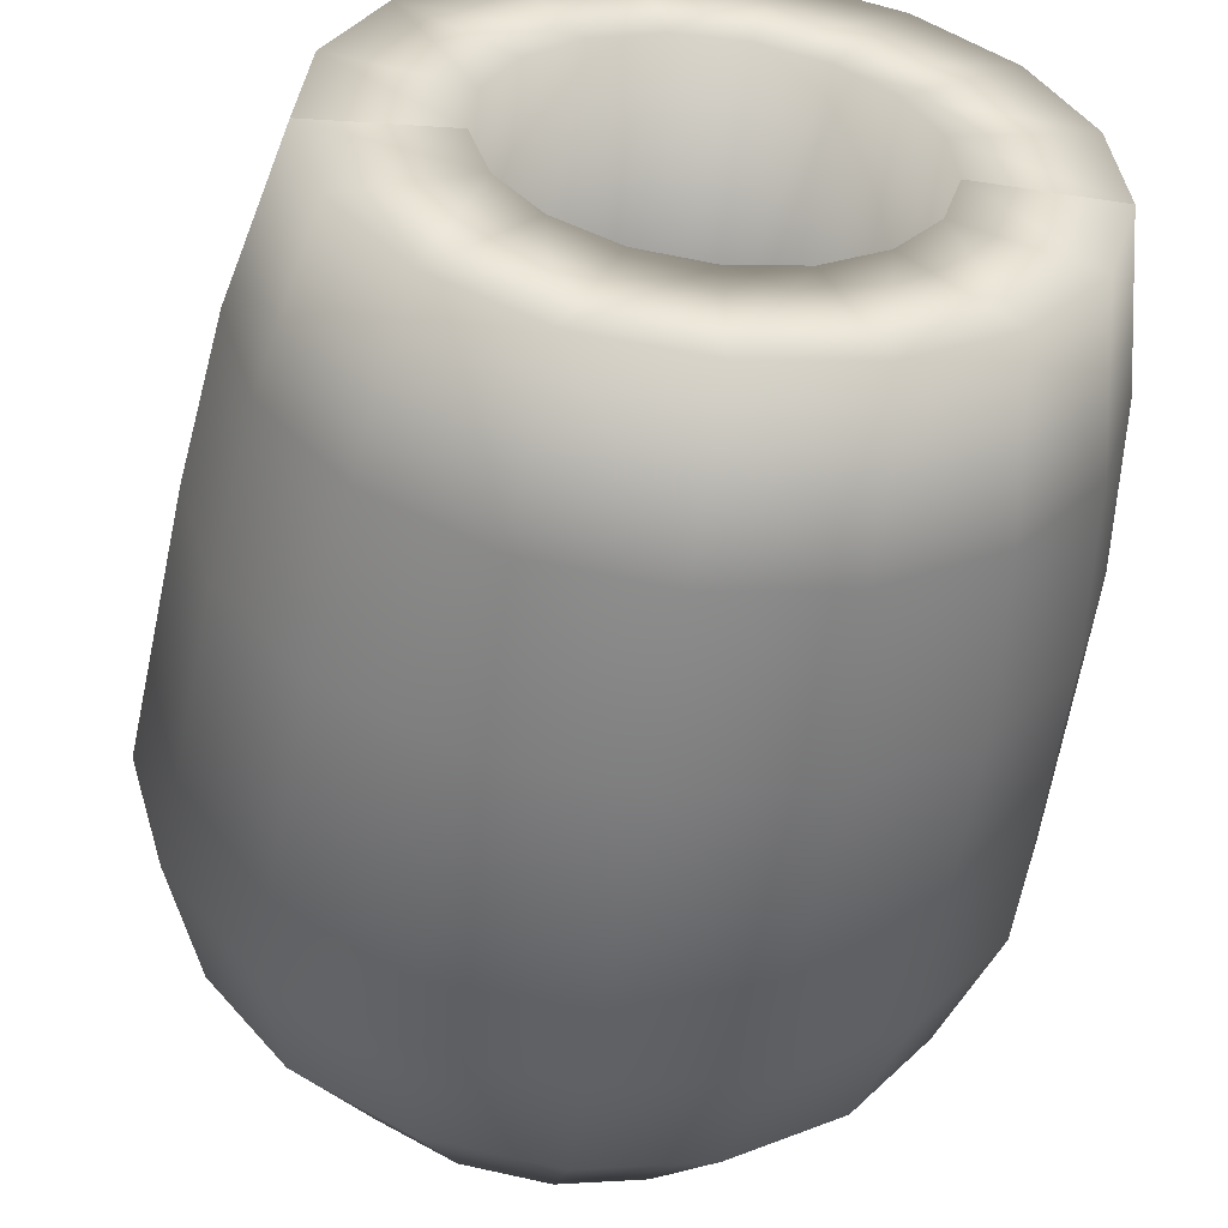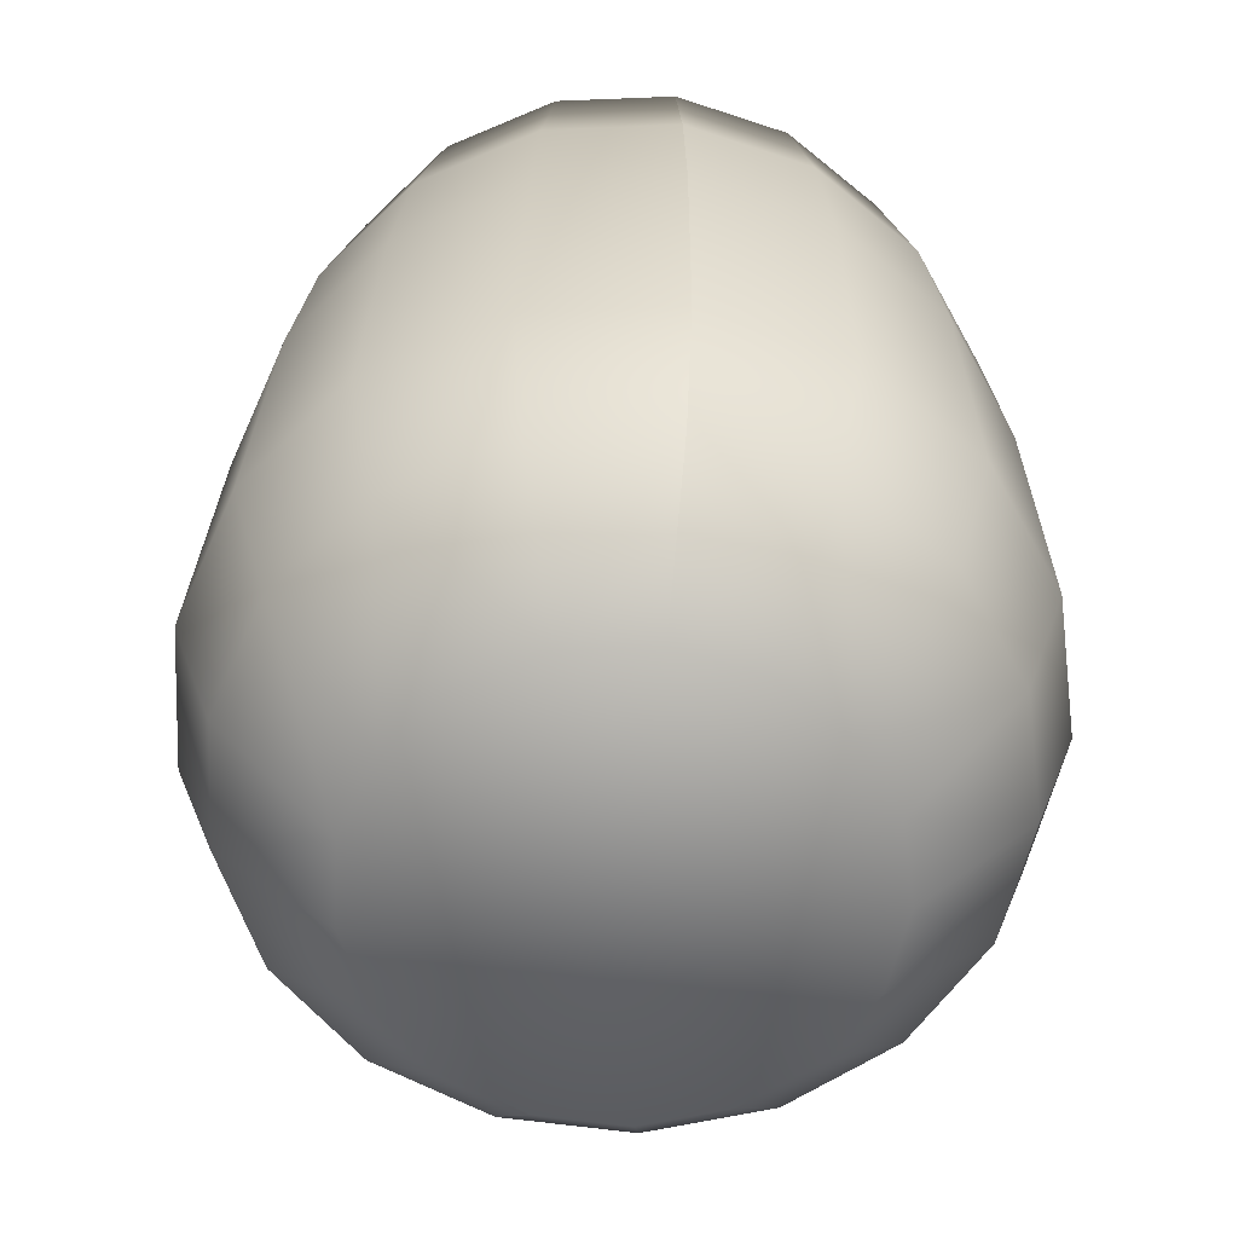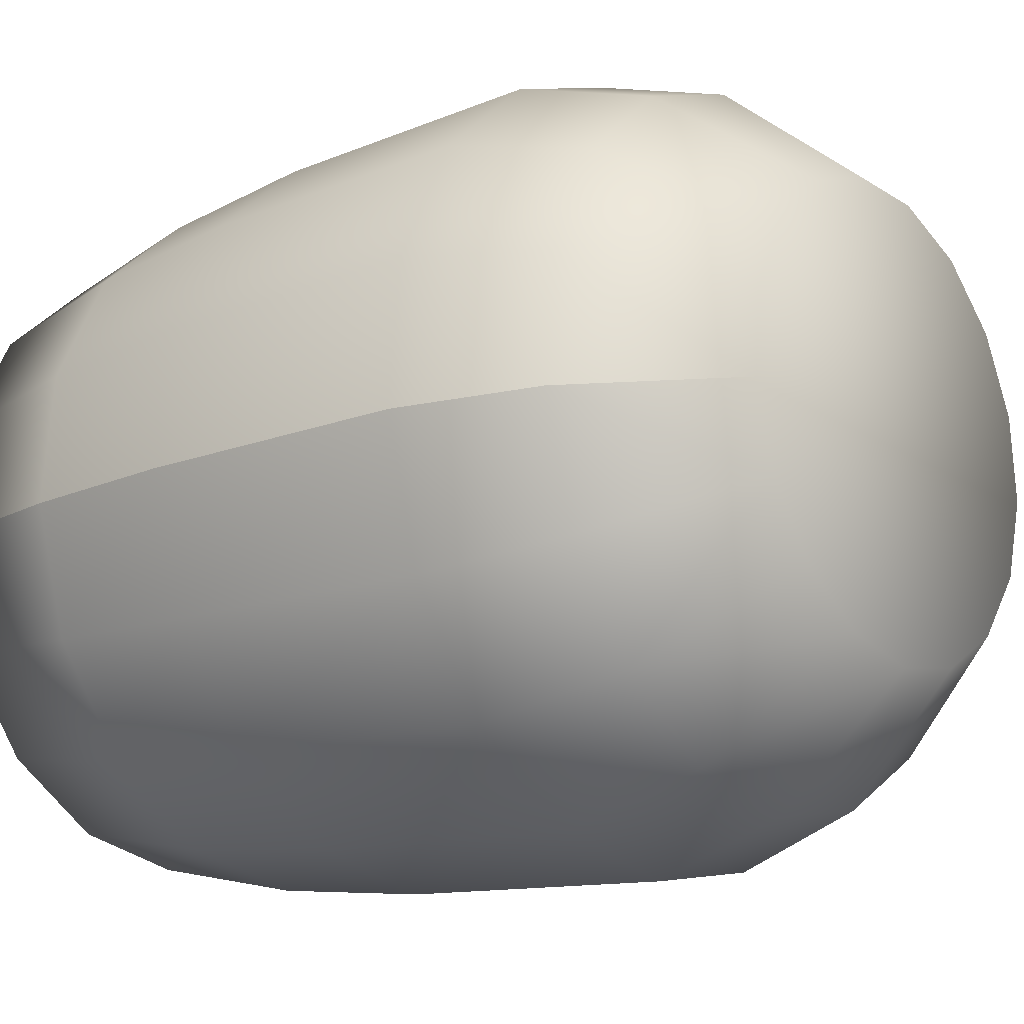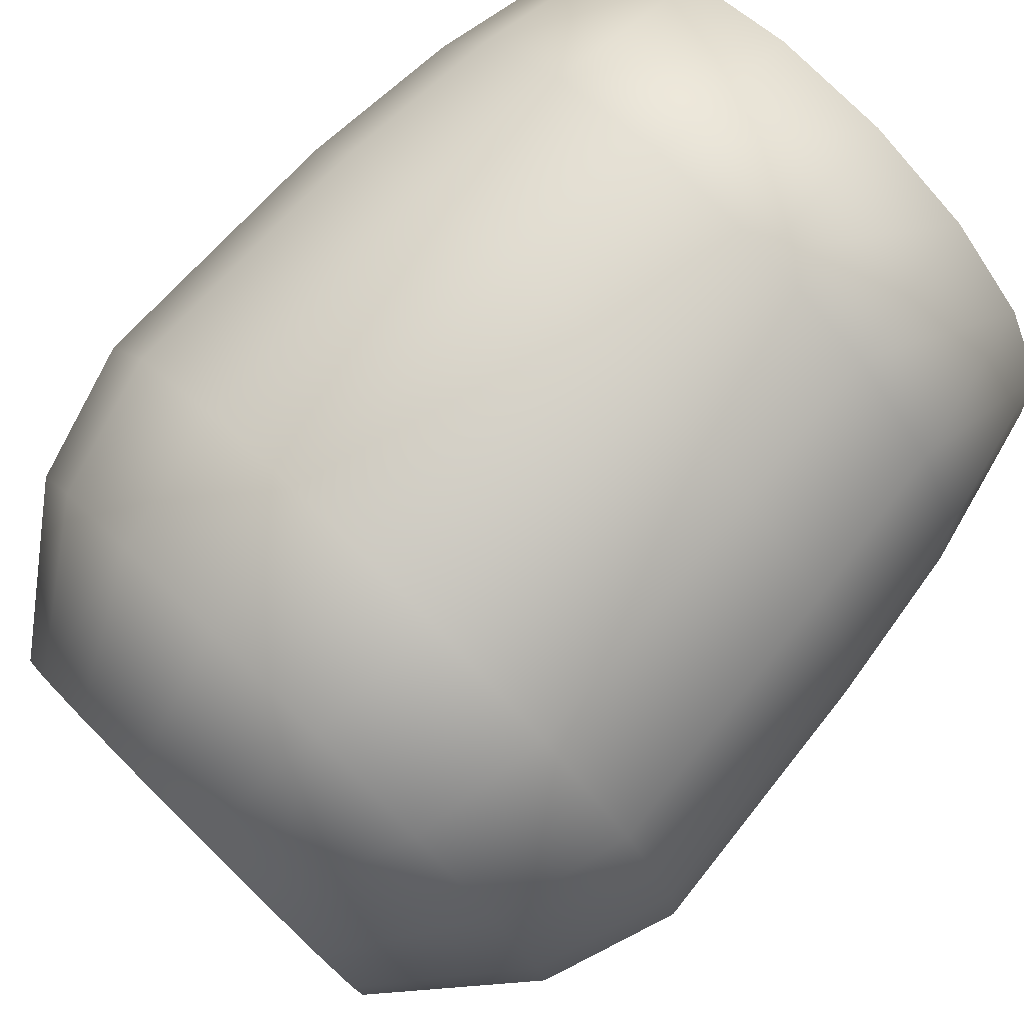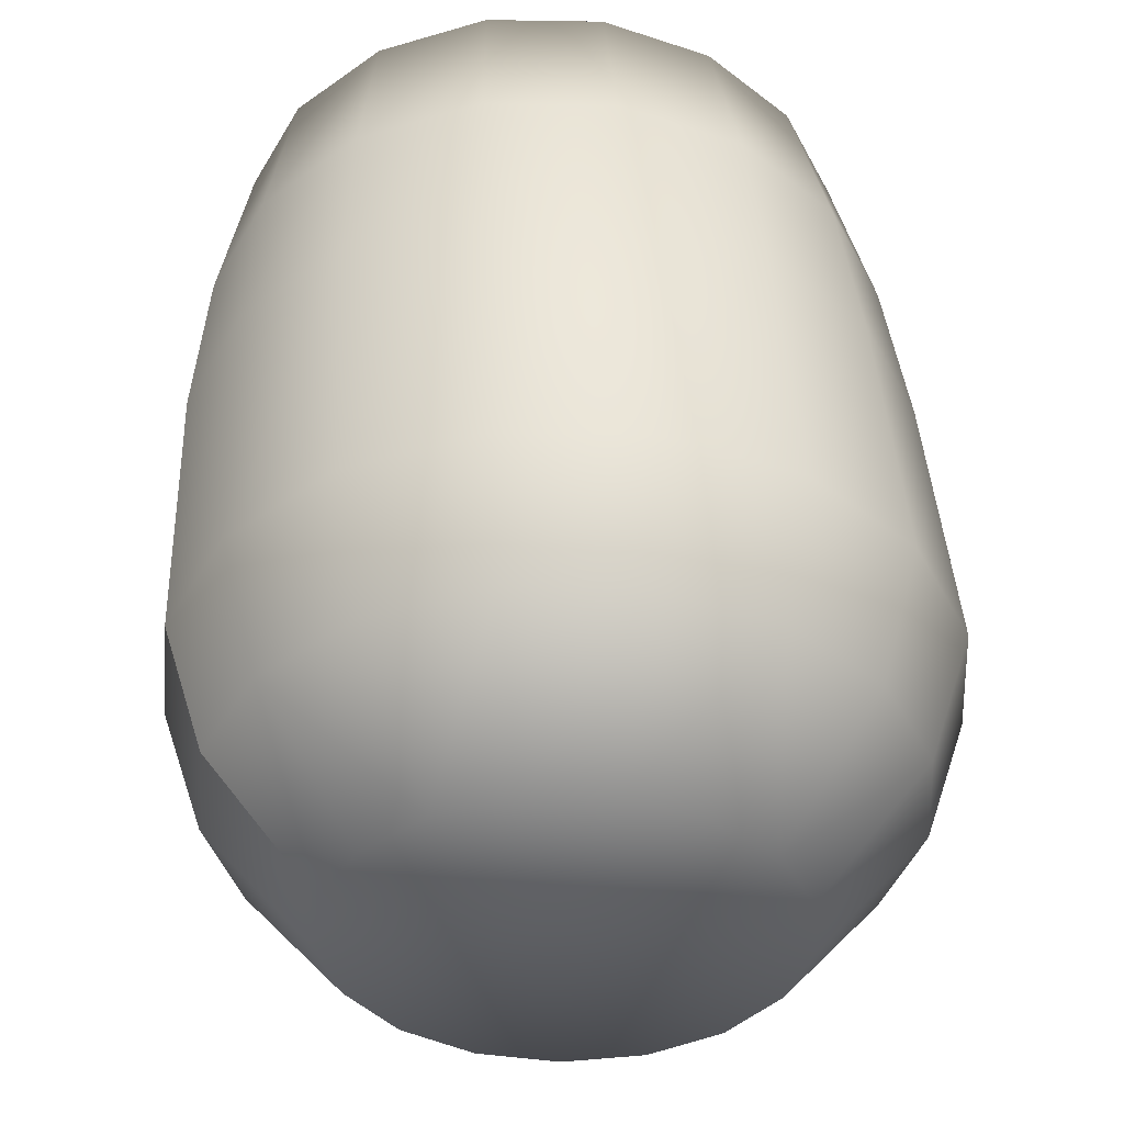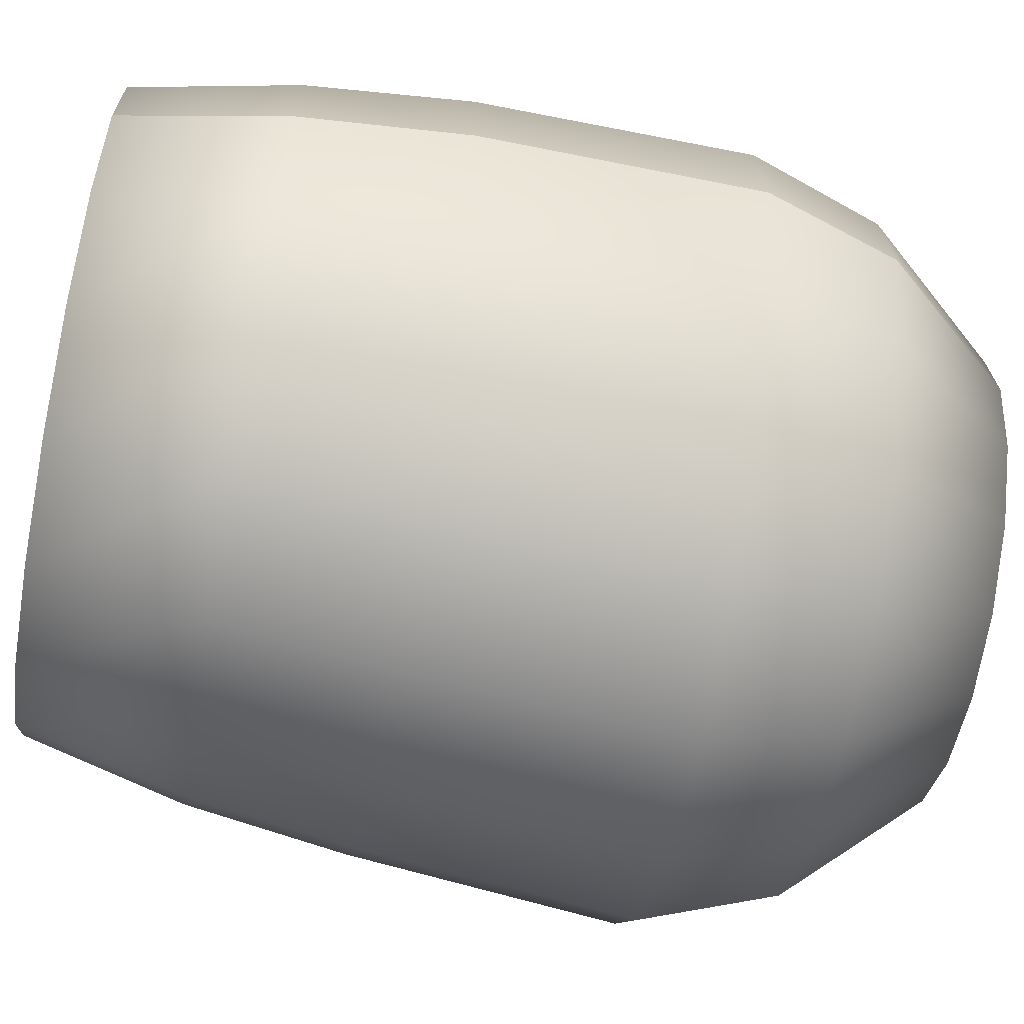
<metadata>
{"format":"obj","ext":"obj","renderer":"f3d","projection":"perspective","resolution":1024,"background":"white","views":[{"elev":-54.8,"azim":173.5,"up":"+Z"},{"elev":-60.6,"azim":-103.5,"up":"+Y"},{"elev":-16.9,"azim":-51.7,"up":"+Z"},{"elev":78.7,"azim":44.6,"up":"+Z"},{"elev":-39.0,"azim":-22.3,"up":"+Y"},{"elev":-63.4,"azim":-100.6,"up":"+Z"}]}
</metadata>
<code>
o Cylinder.014_Cylinder.017
v 5.705 -7.499 -1.299
v 5.686 -6.981 -1.21
v 5.492 -7.499 -1.259
v 5.505 -6.981 -1.176
v 5.308 -7.499 -1.145
v 5.349 -6.981 -1.08
v 5.178 -7.499 -0.972
v 5.238 -6.981 -0.9326
v 5.119 -7.499 -0.7638
v 5.188 -6.981 -0.7556
v 5.139 -7.499 -0.5482
v 5.205 -6.981 -0.5723
v 5.235 -7.499 -0.3543
v 5.287 -6.981 -0.4075
v 5.395 -7.499 -0.2085
v 5.423 -6.981 -0.2835
v 5.597 -7.499 -0.1303
v 5.594 -6.981 -0.217
v 5.814 -7.499 -0.1303
v 5.778 -6.981 -0.217
v 6.015 -7.499 -0.2085
v 5.95 -6.981 -0.2835
v 6.175 -7.499 -0.3543
v 6.086 -6.981 -0.4075
v 6.272 -7.499 -0.5482
v 6.168 -6.981 -0.5723
v 6.292 -7.499 -0.7638
v 6.185 -6.981 -0.7556
v 6.233 -7.499 -0.972
v 6.135 -6.981 -0.9326
v 6.102 -7.499 -1.145
v 6.024 -6.981 -1.08
v 5.918 -7.499 -1.259
v 5.867 -6.981 -1.176
v 5.732 -7.934 -1.319
v 5.512 -7.934 -1.278
v 5.321 -7.934 -1.16
v 5.186 -7.934 -0.981
v 5.125 -7.934 -0.7656
v 5.146 -7.934 -0.5426
v 5.245 -7.934 -0.3422
v 5.411 -7.934 -0.1913
v 5.62 -7.934 -0.1104
v 5.844 -7.934 -0.1104
v 6.052 -7.934 -0.1913
v 6.218 -7.934 -0.3422
v 6.318 -7.934 -0.5426
v 6.338 -7.934 -0.7656
v 6.277 -7.934 -0.981
v 6.142 -7.934 -1.16
v 5.952 -7.934 -1.278
v 5.732 -8.352 -1.067
v 5.603 -8.352 -1.043
v 5.491 -8.352 -0.9735
v 5.412 -8.352 -0.8687
v 5.376 -8.352 -0.7424
v 5.388 -8.352 -0.6116
v 5.446 -8.352 -0.494
v 5.543 -8.352 -0.4055
v 5.666 -8.352 -0.358
v 5.797 -8.352 -0.358
v 5.92 -8.352 -0.4055
v 6.017 -8.352 -0.494
v 6.075 -8.352 -0.6116
v 6.088 -8.352 -0.7424
v 6.052 -8.352 -0.8687
v 5.972 -8.352 -0.9735
v 5.861 -8.352 -1.043
v 5.926 -8.143 -1.212
v 6.095 -8.143 -1.108
v 5.831 -8.143 -0.1794
v 5.633 -8.143 -0.1794
v 5.368 -8.143 -1.108
v 5.537 -8.143 -1.212
v 5.732 -8.143 -1.249
v 6.015 -8.143 -0.251
v 5.249 -8.143 -0.9497
v 6.162 -8.143 -0.3845
v 5.195 -8.143 -0.7591
v 6.25 -8.143 -0.5618
v 5.213 -8.143 -0.5618
v 6.269 -8.143 -0.7591
v 5.301 -8.143 -0.3845
v 6.214 -8.143 -0.9497
v 5.448 -8.143 -0.251
v 5.696 -7.24 -1.269
v 5.494 -7.24 -1.231
v 5.319 -7.24 -1.123
v 5.195 -7.24 -0.9587
v 5.139 -7.24 -0.761
v 5.158 -7.24 -0.5563
v 5.249 -7.24 -0.3723
v 5.401 -7.24 -0.2339
v 5.593 -7.24 -0.1596
v 5.799 -7.24 -0.1596
v 5.99 -7.24 -0.2339
v 6.142 -7.24 -0.3723
v 6.234 -7.24 -0.5563
v 6.253 -7.24 -0.761
v 6.196 -7.24 -0.9587
v 6.073 -7.24 -1.123
v 5.898 -7.24 -1.231
v 5.686 -6.981 -1.003
v 5.58 -6.981 -0.983
v 5.489 -6.981 -0.9263
v 5.424 -6.981 -0.8402
v 5.394 -6.981 -0.7365
v 5.404 -6.981 -0.6291
v 5.452 -6.981 -0.5325
v 5.532 -6.981 -0.4599
v 5.632 -6.981 -0.4209
v 5.74 -6.981 -0.4209
v 5.841 -6.981 -0.4599
v 5.921 -6.981 -0.5325
v 5.969 -6.981 -0.6291
v 5.979 -6.981 -0.7365
v 5.949 -6.981 -0.8402
v 5.884 -6.981 -0.9263
v 5.792 -6.981 -0.983
v 5.686 -7.492 -1.003
v 5.58 -7.492 -0.983
v 5.489 -7.492 -0.9263
v 5.424 -7.492 -0.8402
v 5.394 -7.492 -0.7365
v 5.404 -7.492 -0.6291
v 5.452 -7.492 -0.5325
v 5.532 -7.492 -0.4599
v 5.632 -7.492 -0.4209
v 5.74 -7.492 -0.4209
v 5.841 -7.492 -0.4599
v 5.921 -7.492 -0.5325
v 5.969 -7.492 -0.6291
v 5.979 -7.492 -0.7365
v 5.949 -7.492 -0.8402
v 5.884 -7.492 -0.9263
v 5.792 -7.492 -0.983
v 5.139 -7.24 -0.761
v 5.119 -7.499 -0.7638
v 6.253 -7.24 -0.761
v 6.292 -7.499 -0.7638
v 6.338 -7.934 -0.7656
v 5.125 -7.934 -0.7656
v 5.195 -8.143 -0.7591
v 6.269 -8.143 -0.7591
v 5.188 -6.981 -0.7556
v 6.185 -6.981 -0.7556
v 5.394 -6.981 -0.7365
v 5.979 -6.981 -0.7365
v 5.979 -7.492 -0.7365
v 5.394 -7.492 -0.7365
f 87 2 86
f 88 4 87
f 89 6 88
f 90 8 89
f 137 12 10
f 91 14 12
f 92 16 14
f 93 18 16
f 94 20 18
f 95 22 20
f 96 24 22
f 97 26 24
f 98 146 26
f 100 28 139
f 101 30 100
f 108 10 12
f 102 32 101
f 86 34 102
f 5 38 7
f 67 69 70
f 42 17 15
f 1 36 3
f 47 140 25
f 40 13 11
f 45 23 21
f 31 51 33
f 7 142 138
f 43 19 17
f 27 49 29
f 3 37 5
f 41 15 13
f 46 25 23
f 33 35 1
f 39 11 9
f 44 21 19
f 29 50 31
f 68 64 60
f 60 71 72
f 53 73 74
f 69 52 75
f 71 62 76
f 73 55 77
f 62 78 76
f 55 143 77
f 63 80 78
f 56 81 79
f 64 144 80
f 81 58 83
f 82 66 84
f 58 85 83
f 66 70 84
f 59 72 85
f 52 74 75
f 75 36 35
f 85 43 42
f 84 50 49
f 83 42 41
f 82 49 48
f 40 83 41
f 47 144 141
f 79 40 39
f 46 80 47
f 77 142 38
f 76 46 45
f 73 38 37
f 44 76 45
f 51 75 35
f 36 73 37
f 72 44 43
f 70 51 50
f 1 102 33
f 33 101 31
f 31 100 29
f 29 139 27
f 25 99 98
f 23 98 97
f 21 97 96
f 19 96 95
f 17 95 94
f 15 94 93
f 13 93 92
f 11 92 91
f 9 91 137
f 138 89 7
f 7 88 5
f 5 87 3
f 3 86 1
f 113 20 22
f 32 117 30
f 106 6 8
f 111 16 18
f 148 26 146
f 104 2 4
f 109 12 14
f 24 113 22
f 34 118 32
f 147 8 145
f 112 18 20
f 117 28 30
f 105 4 6
f 110 14 16
f 115 24 26
f 103 34 2
f 149 115 148
f 126 108 109
f 134 116 117
f 127 109 110
f 135 117 118
f 128 110 111
f 121 103 104
f 136 118 119
f 129 111 112
f 122 104 105
f 120 119 103
f 130 112 113
f 123 105 106
f 131 113 114
f 150 106 147
f 132 114 115
f 125 107 108
f 87 4 2
f 88 6 4
f 89 8 6
f 90 145 8
f 137 91 12
f 91 92 14
f 92 93 16
f 93 94 18
f 94 95 20
f 95 96 22
f 96 97 24
f 97 98 26
f 98 99 146
f 100 30 28
f 101 32 30
f 108 107 10
f 102 34 32
f 86 2 34
f 5 37 38
f 67 68 69
f 42 43 17
f 1 35 36
f 47 141 140
f 40 41 13
f 45 46 23
f 31 50 51
f 7 38 142
f 43 44 19
f 27 48 49
f 3 36 37
f 41 42 15
f 46 47 25
f 33 51 35
f 39 40 11
f 44 45 21
f 29 49 50
f 53 52 54
f 52 68 54
f 68 67 66
f 66 65 68
f 65 64 68
f 64 63 60
f 63 62 60
f 62 61 60
f 60 59 58
f 58 57 60
f 57 56 60
f 56 55 54
f 56 54 60
f 54 68 60
f 60 61 71
f 53 54 73
f 69 68 52
f 71 61 62
f 73 54 55
f 62 63 78
f 55 56 143
f 63 64 80
f 56 57 81
f 64 65 144
f 81 57 58
f 82 65 66
f 58 59 85
f 66 67 70
f 59 60 72
f 52 53 74
f 75 74 36
f 85 72 43
f 84 70 50
f 83 85 42
f 82 84 49
f 40 81 83
f 47 80 144
f 79 81 40
f 46 78 80
f 77 143 142
f 76 78 46
f 73 77 38
f 44 71 76
f 51 69 75
f 36 74 73
f 72 71 44
f 70 69 51
f 1 86 102
f 33 102 101
f 31 101 100
f 29 100 139
f 25 140 99
f 23 25 98
f 21 23 97
f 19 21 96
f 17 19 95
f 15 17 94
f 13 15 93
f 11 13 92
f 9 11 91
f 138 90 89
f 7 89 88
f 5 88 87
f 3 87 86
f 113 112 20
f 32 118 117
f 106 105 6
f 111 110 16
f 148 115 26
f 104 103 2
f 109 108 12
f 24 114 113
f 34 119 118
f 147 106 8
f 112 111 18
f 117 116 28
f 105 104 4
f 110 109 14
f 115 114 24
f 103 119 34
f 149 132 115
f 126 125 108
f 134 133 116
f 127 126 109
f 135 134 117
f 128 127 110
f 121 120 103
f 136 135 118
f 129 128 111
f 122 121 104
f 120 136 119
f 130 129 112
f 123 122 105
f 131 130 113
f 150 123 106
f 132 131 114
f 125 124 107

</code>
